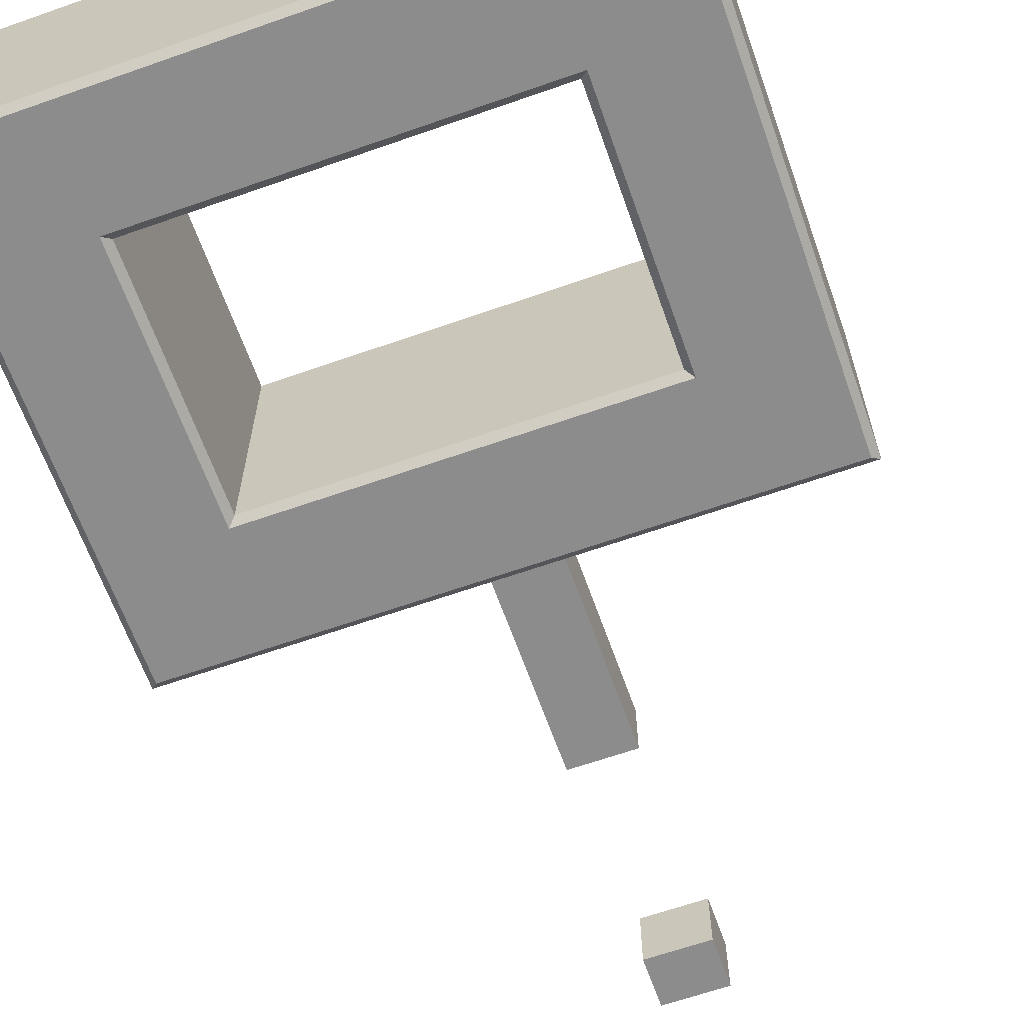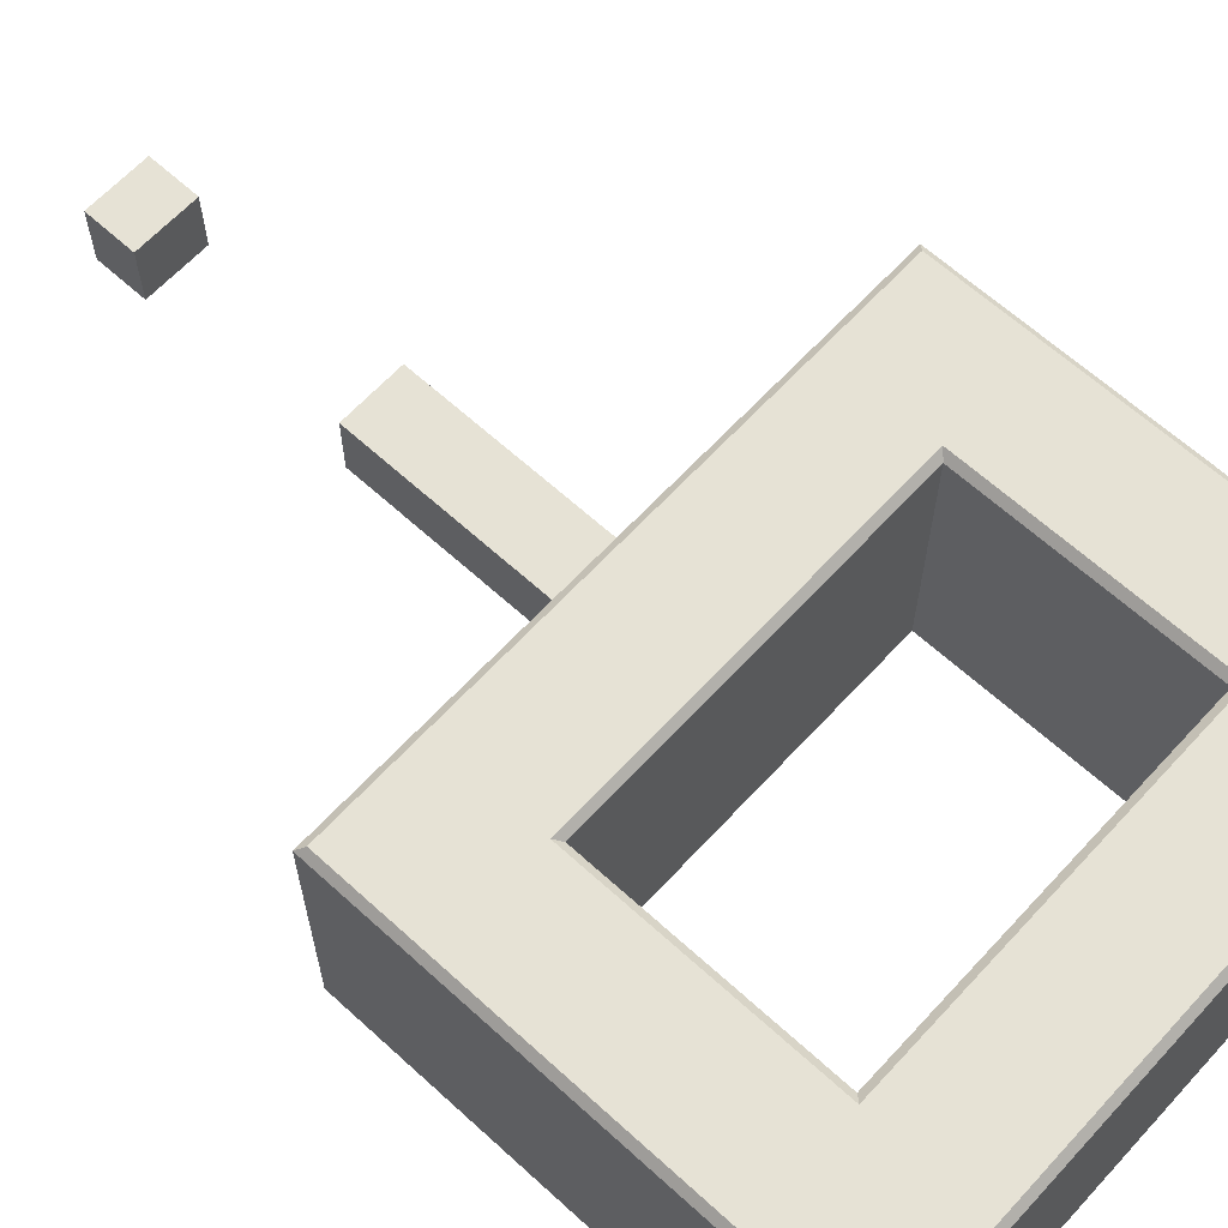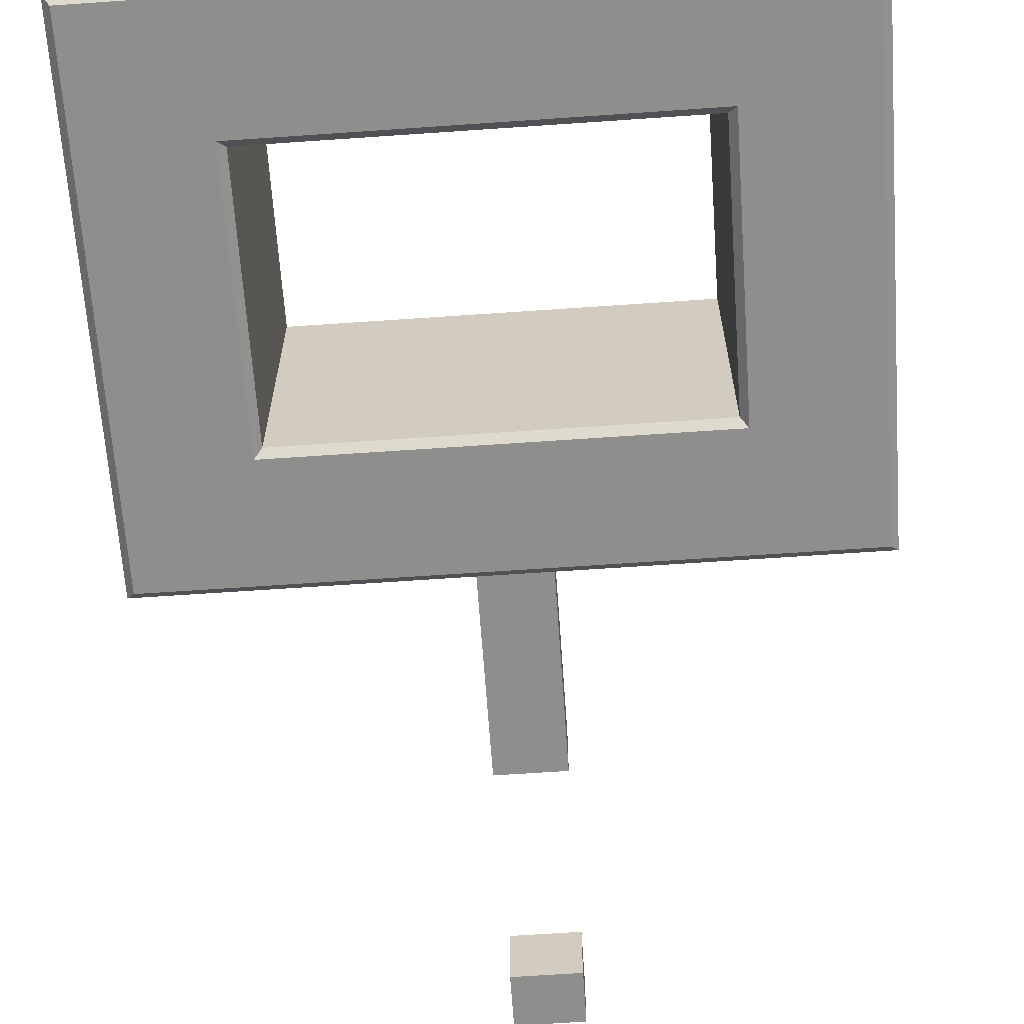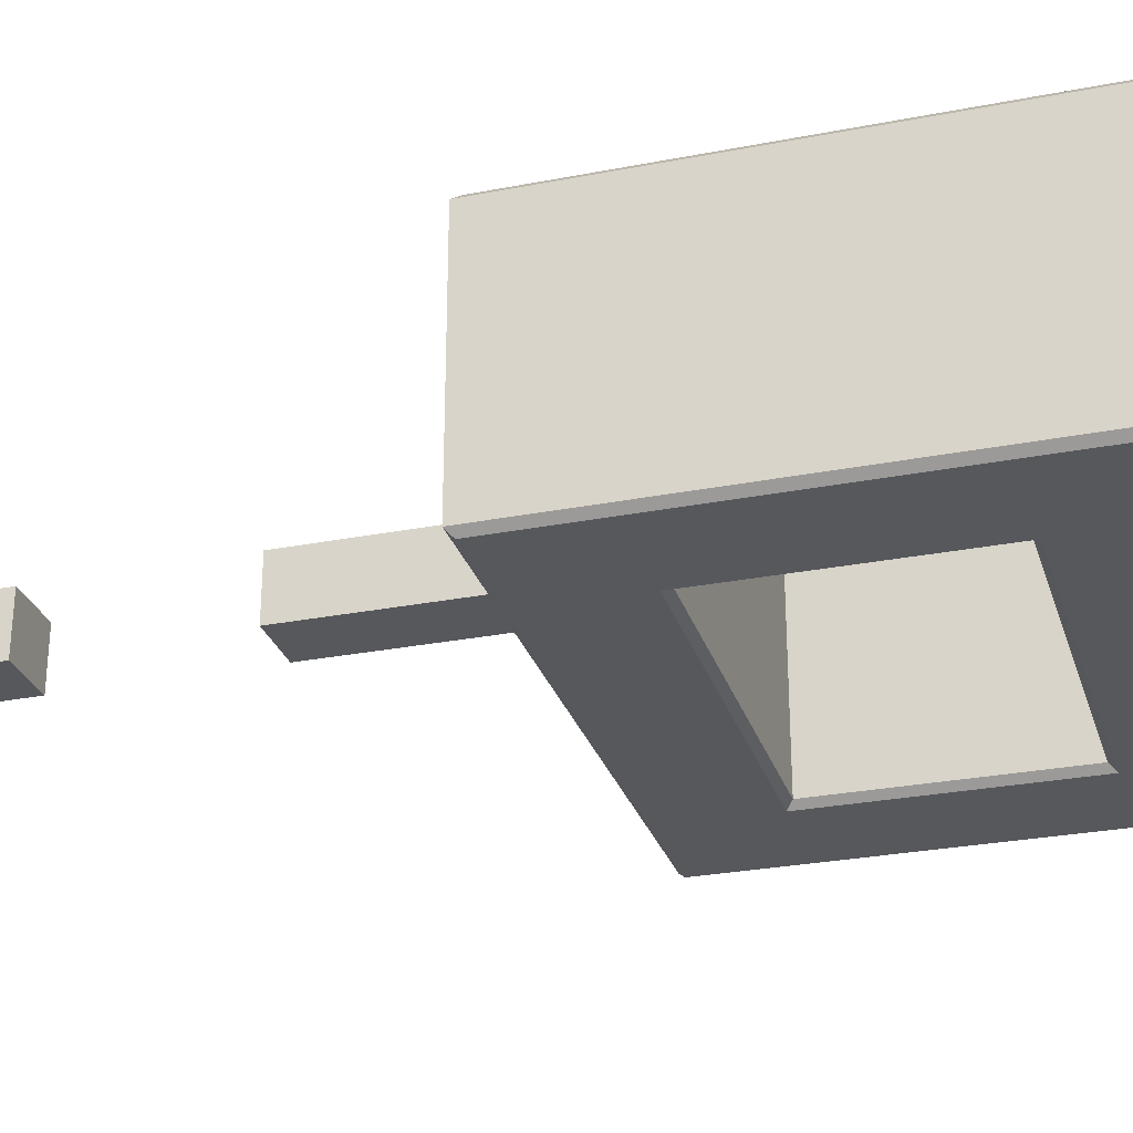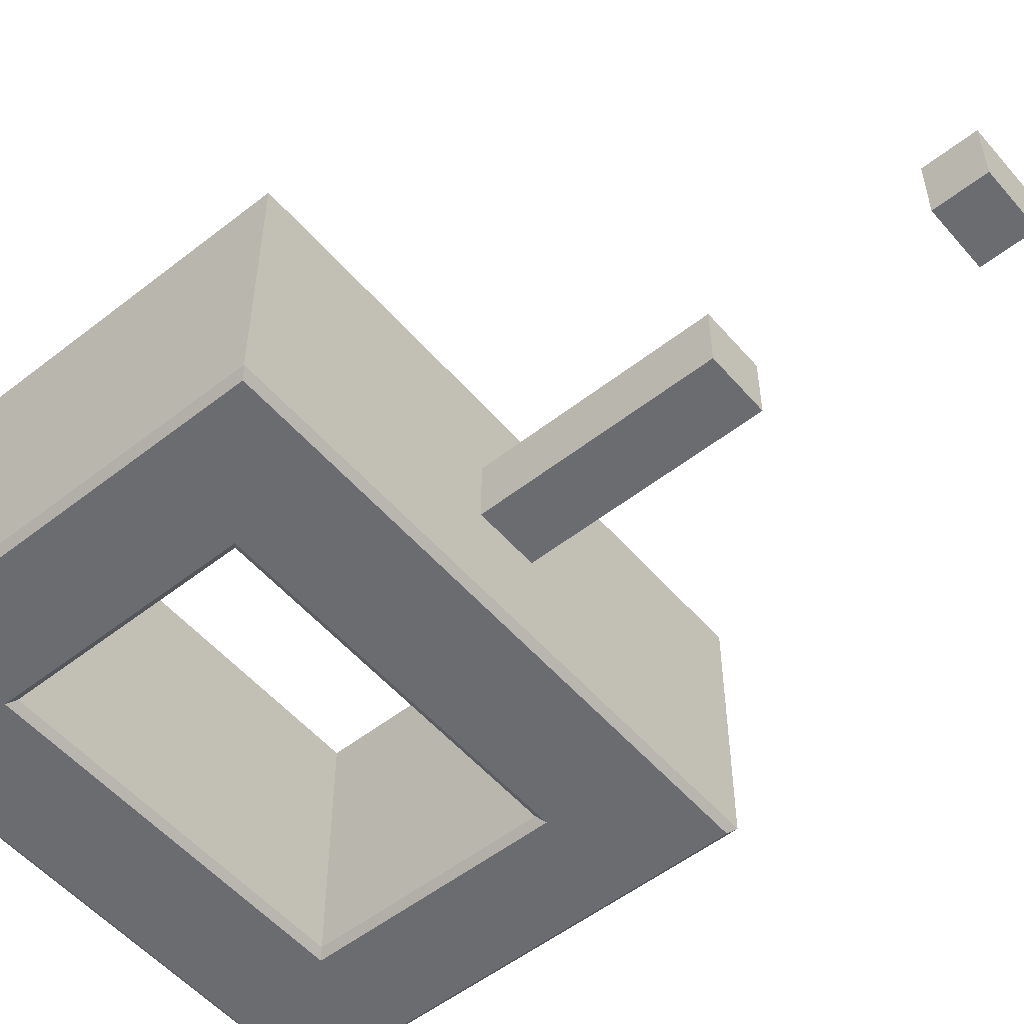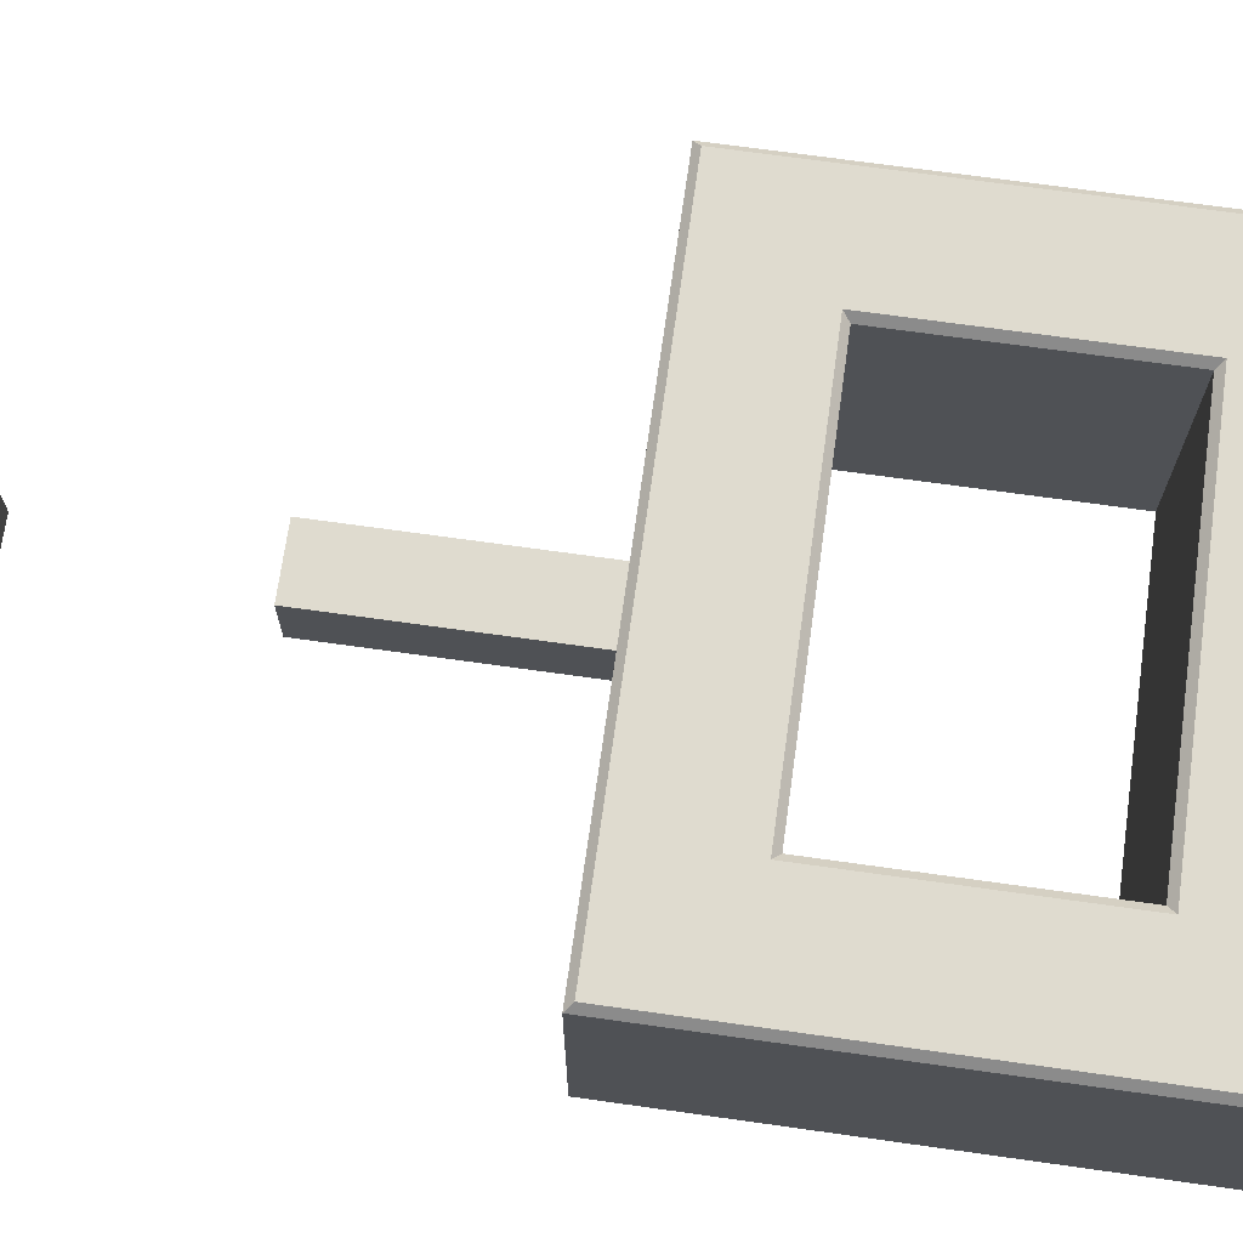
<metadata>
{"format":"obj","ext":"obj","renderer":"f3d","projection":"perspective","resolution":1024,"background":"white","views":[{"elev":-64.3,"azim":19.5,"up":"+Z"},{"elev":64.0,"azim":-47.4,"up":"+Z"},{"elev":-64.9,"azim":4.0,"up":"+Z"},{"elev":-28.2,"azim":-73.6,"up":"+Z"},{"elev":-53.7,"azim":129.8,"up":"+Z"},{"elev":70.5,"azim":-82.0,"up":"+Z"}]}
</metadata>
<code>
v -1.853 27.14 1.853
v 1.853 27.14 1.853
v -1.853 56.18 1.853
v 1.853 56.18 1.853
v -1.853 56.18 -1.853
v 1.853 56.18 -1.853
v -1.853 27.14 -1.853
v 1.853 27.14 -1.853
v -17.39 0 7.325
v -17 0.3855 7.71
v 17.39 0 7.325
v 17 0.3855 7.71
v -17.39 27.76 7.325
v -17 27.37 7.71
v 17.39 27.76 7.325
v 17 27.37 7.71
v -17.39 27.76 -7.325
v -17 27.37 -7.71
v 17.39 27.76 -7.325
v 17 27.37 -7.71
v -17.39 0 -7.325
v -17 0.3855 -7.71
v 17.39 0 -7.325
v 17 0.3855 -7.71
v -10.51 6.97 7.325
v -10.9 6.585 7.71
v 10.51 6.97 7.325
v 10.9 6.585 7.71
v 10.51 20.79 7.325
v 10.9 21.17 7.71
v -10.51 20.79 7.325
v -10.9 21.17 7.71
v -10.51 20.79 -7.325
v -10.9 21.17 -7.71
v 10.51 20.79 -7.325
v 10.9 21.17 -7.71
v 10.51 6.97 -7.325
v 10.9 6.585 -7.71
v -10.51 6.97 -7.325
v -10.9 6.585 -7.71
v 1.853 41.35 1.853
v -1.853 41.35 1.853
v -1.853 41.35 -1.853
v 1.853 41.35 -1.853
v 1.853 53.19 1.853
v -1.853 53.19 1.853
v -1.853 53.19 -1.853
v 1.853 53.19 -1.853
f 1 2 41 42
f 3 4 6 5
f 43 44 8 7
f 2 8 44 41
f 7 1 42 43
f 9 10 14 13
f 10 9 11 12
f 12 11 15 16
f 13 14 16 15
f 17 18 22 21
f 18 17 19 20
f 20 19 23 24
f 21 22 24 23
f 13 15 19 17
f 21 23 11 9
f 11 23 19 15
f 21 9 13 17
f 25 26 28 27
f 26 25 31 32
f 27 28 30 29
f 29 30 32 31
f 33 34 36 35
f 34 33 39 40
f 35 36 38 37
f 37 38 40 39
f 27 29 35 37
f 29 31 33 35
f 31 25 39 33
f 25 27 37 39
f 10 12 28 26
f 12 16 30 28
f 16 14 32 30
f 14 10 26 32
f 18 20 36 34
f 20 24 38 36
f 24 22 40 38
f 22 18 34 40
f 46 45 4 3
f 47 46 3 5
f 5 6 48 47
f 45 48 6 4
f 42 41 44 43
f 48 45 46 47

</code>
